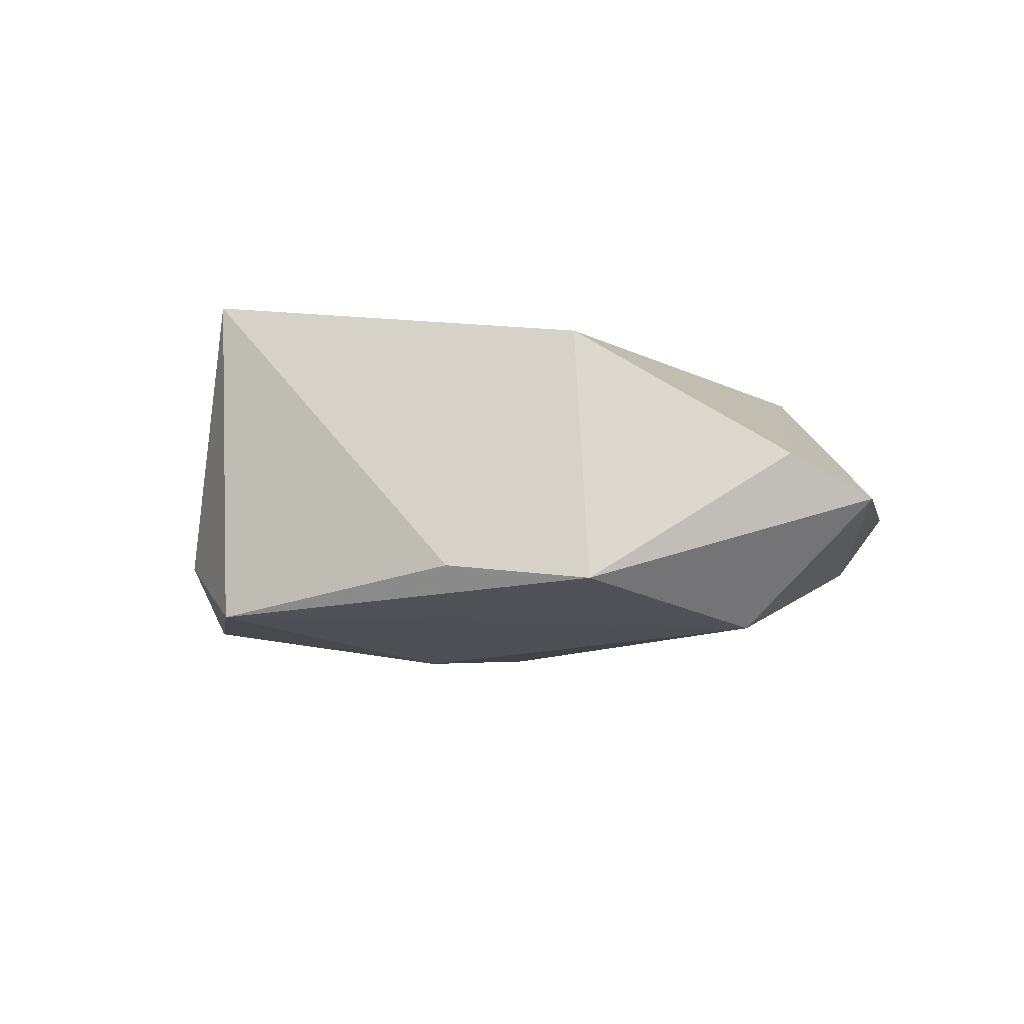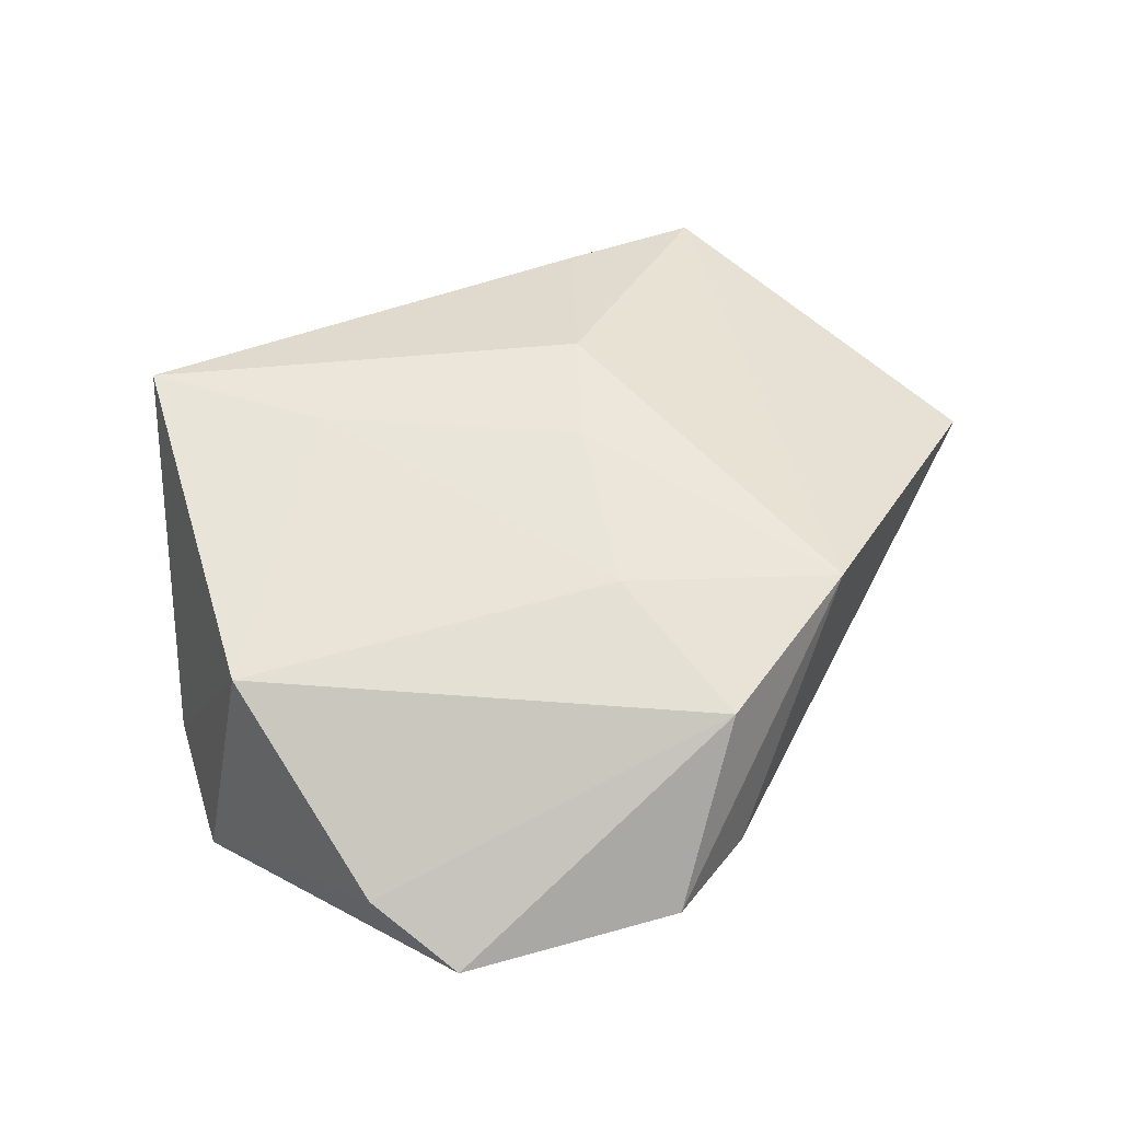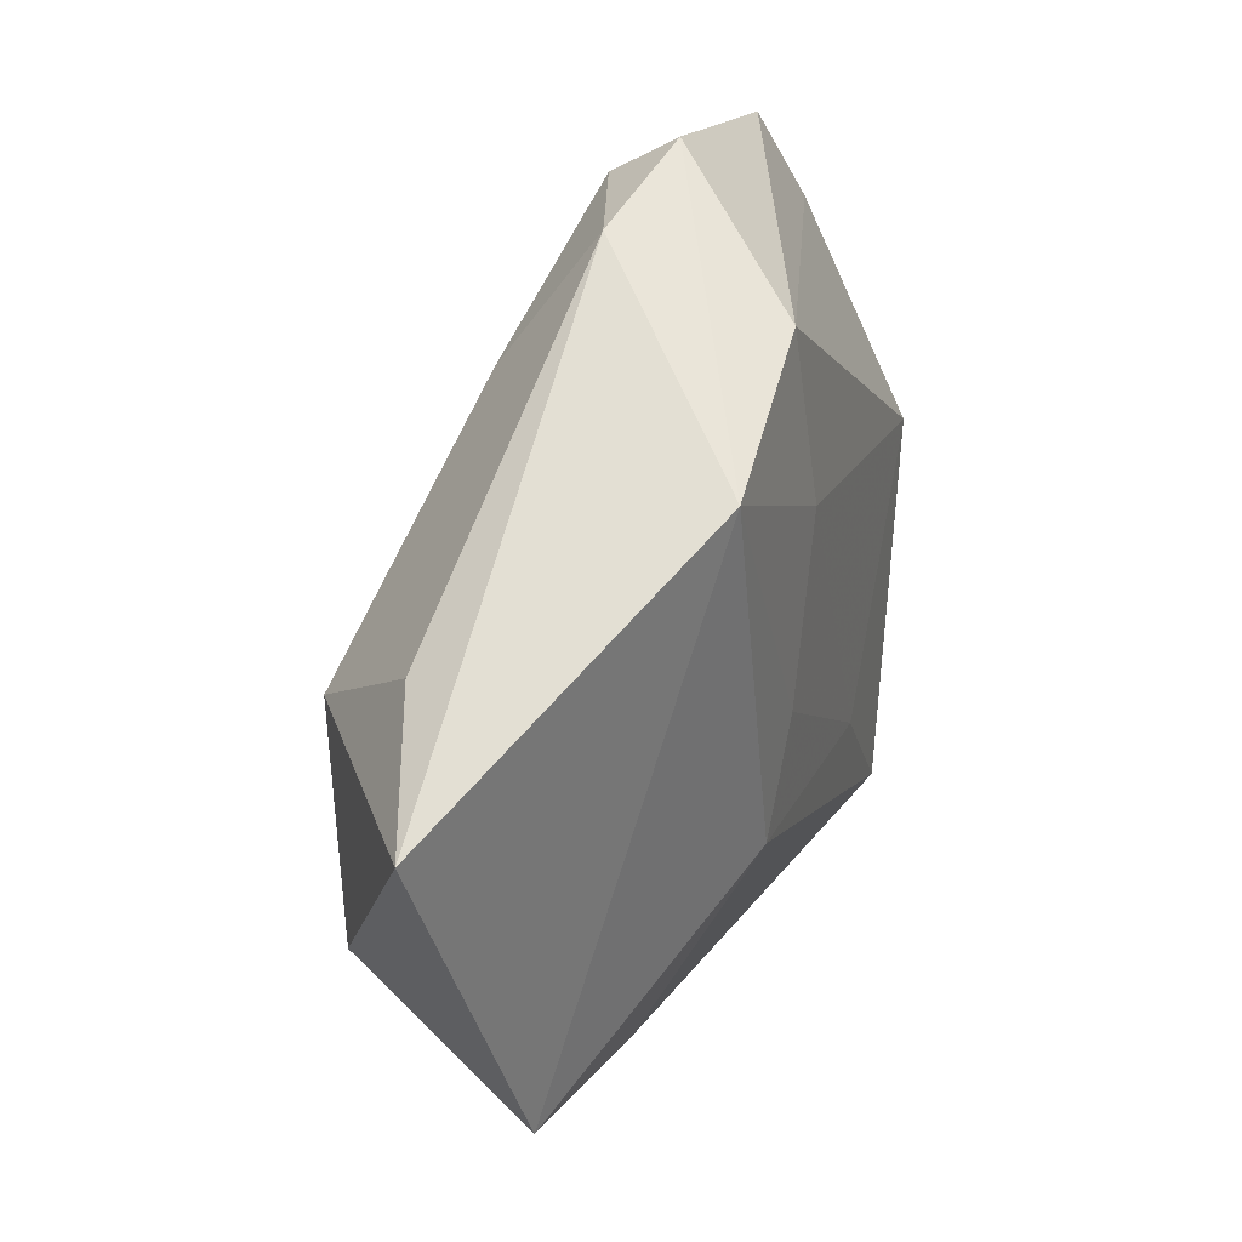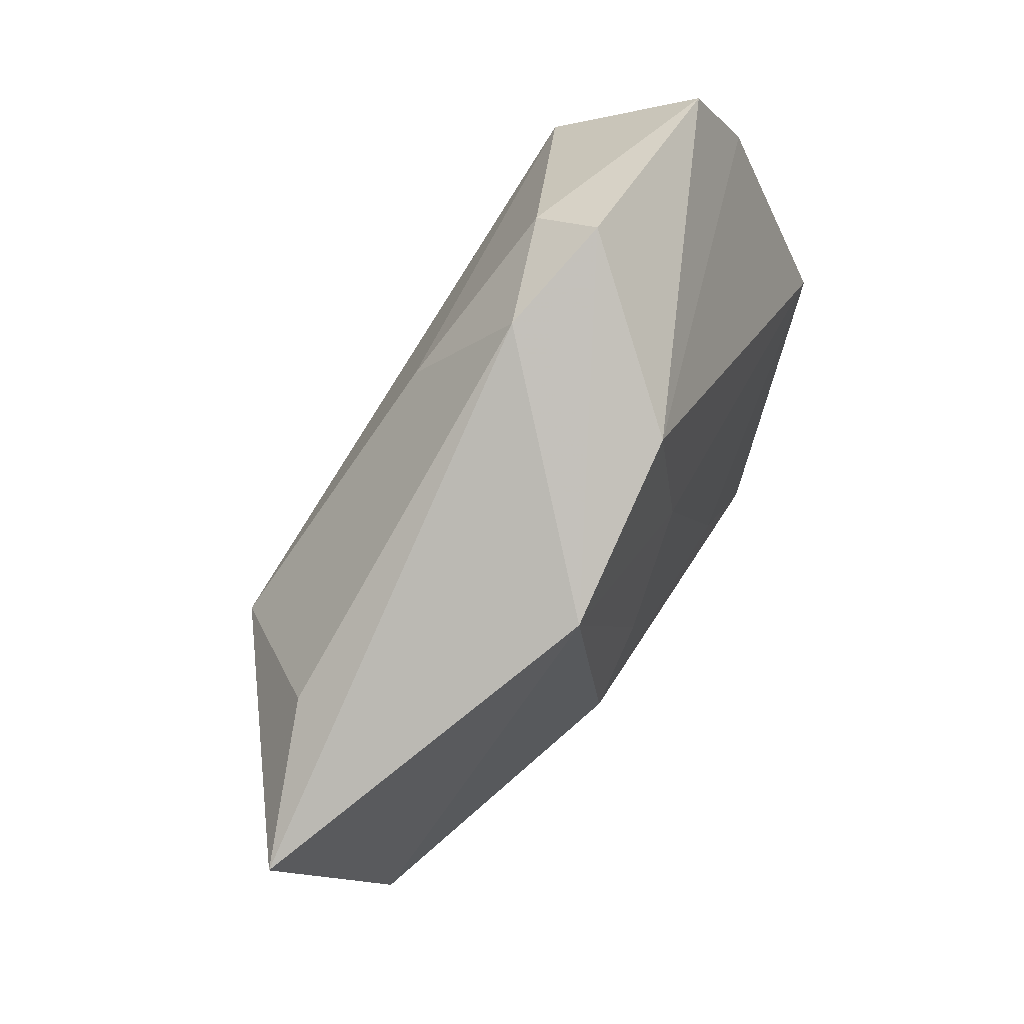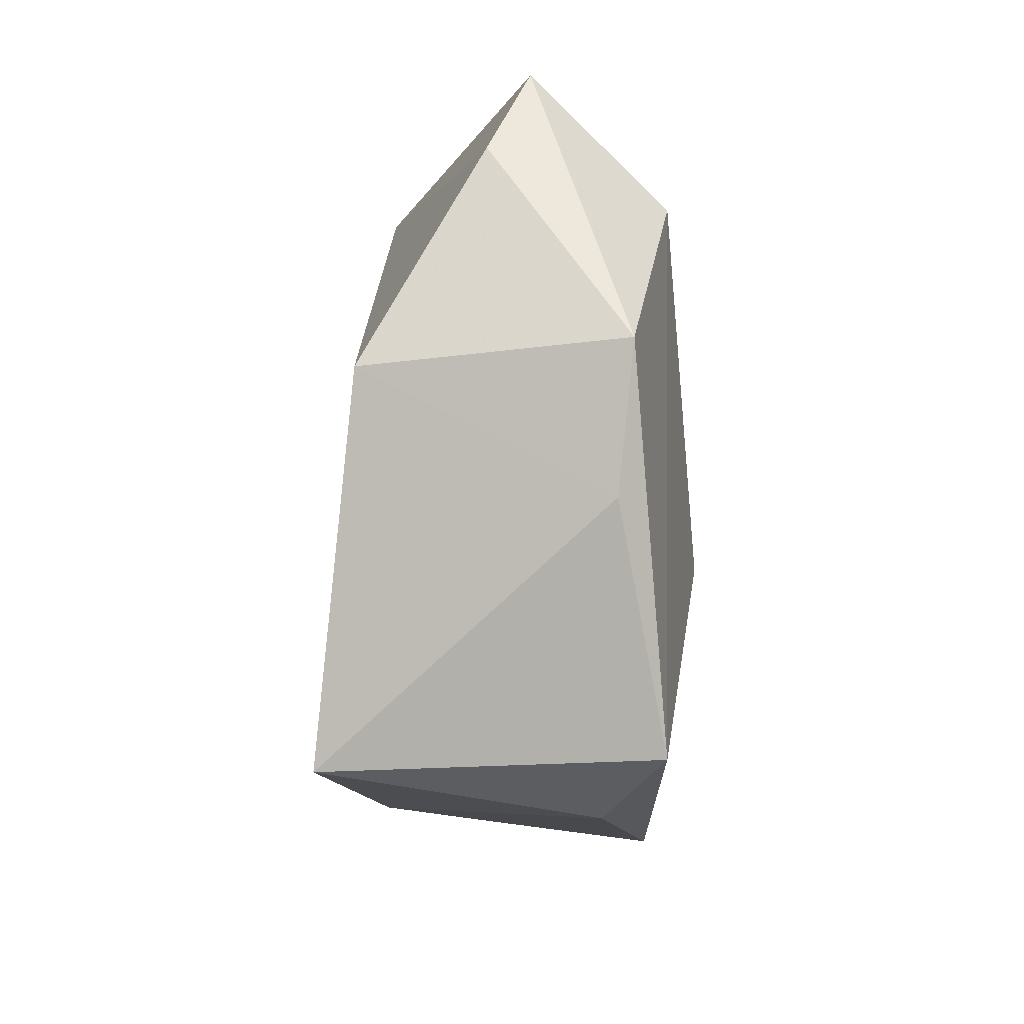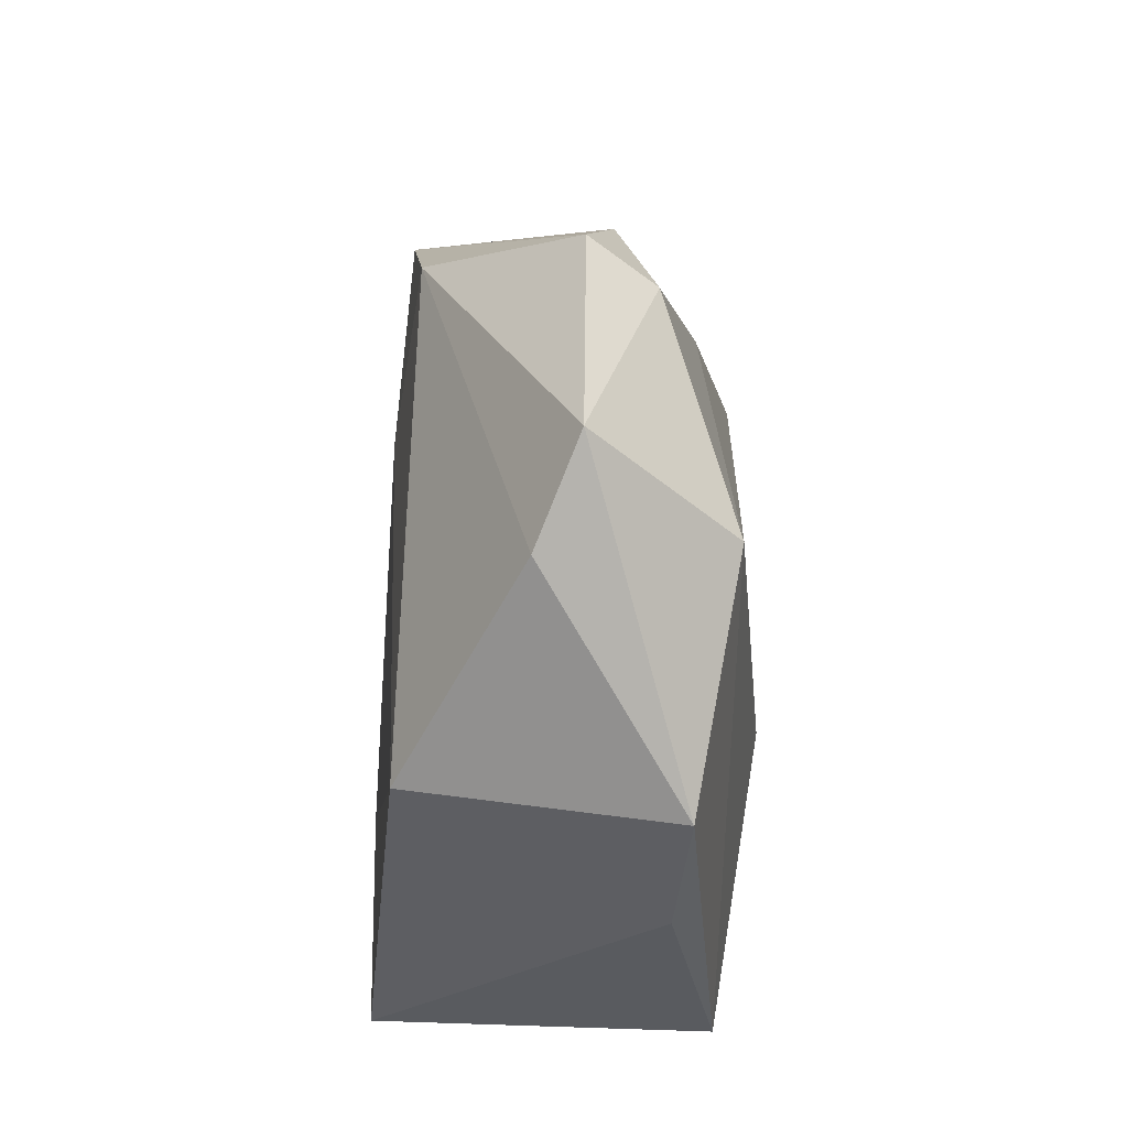
<metadata>
{"format":"obj","ext":"obj","renderer":"f3d","projection":"perspective","resolution":1024,"background":"white","views":[{"elev":-5.3,"azim":76.6,"up":"+Z"},{"elev":54.3,"azim":137.6,"up":"+Z"},{"elev":43.2,"azim":-69.3,"up":"+Y"},{"elev":75.5,"azim":-59.8,"up":"+Y"},{"elev":-23.7,"azim":89.7,"up":"+Y"},{"elev":23.2,"azim":90.0,"up":"+Y"}]}
</metadata>
<code>
v -0.03624 0.02252 -0.006159
v -0.0006449 -0.03266 0.01311
v 0.002258 0.03587 0.01361
v 0.003986 0.04011 -0.004509
v 0.04419 -0.0008251 -0.01088
v -0.01721 0.03201 0.01543
v 0.02124 -0.03559 0.01925
v -0.05232 0.01897 -0.0001164
v -0.0163 -0.007994 0.01888
v -0.02907 0.009916 -0.0178
v 0.001204 0.01756 0.01674
v 0.03725 0.03274 -0.001474
v -0.001796 0.02715 -0.01267
v 0.01548 0.0379 -0.008386
v 0.04001 0.02239 0.002873
v -0.03755 -0.01257 -0.01329
v -0.009069 -0.03148 0.004316
v -0.01913 -0.03118 -0.01475
v 0.01243 -0.03756 -0.008604
v 0.009256 -0.009827 -0.01891
v -0.02987 -0.0233 0.01103
v 0.03794 -0.01424 -0.009426
v 0.03195 0.02018 -0.01533
v 0.03782 -0.0006561 0.01534
v -0.0454 -0.02006 0.007707
v 0.02385 -0.03512 -0.01436
v 0.01121 -0.0185 0.01896
v 0.01583 0.04291 -0.001789
v -0.008438 0.001316 0.01837
f 5 12 15
f 23 12 5
f 5 26 23
f 7 26 22
f 22 26 5
f 10 23 20
f 20 23 26
f 9 21 7
f 10 20 18
f 18 20 26
f 6 4 8
f 28 4 6
f 13 23 10
f 5 15 24
f 7 22 24
f 24 22 5
f 7 21 2
f 17 18 2
f 19 26 7
f 19 18 26
f 7 2 19
f 19 2 18
f 10 8 1
f 1 8 4
f 1 13 10
f 4 13 1
f 25 18 17
f 21 9 25
f 25 2 21
f 17 2 25
f 25 9 6
f 6 8 25
f 3 28 6
f 6 11 3
f 12 28 3
f 11 24 3
f 3 15 12
f 3 24 15
f 4 28 14
f 23 13 14
f 14 13 4
f 12 23 14
f 14 28 12
f 6 9 29
f 29 11 6
f 18 25 16
f 16 25 8
f 10 18 16
f 16 8 10
f 11 29 27
f 7 24 27
f 27 24 11
f 27 9 7
f 27 29 9

</code>
